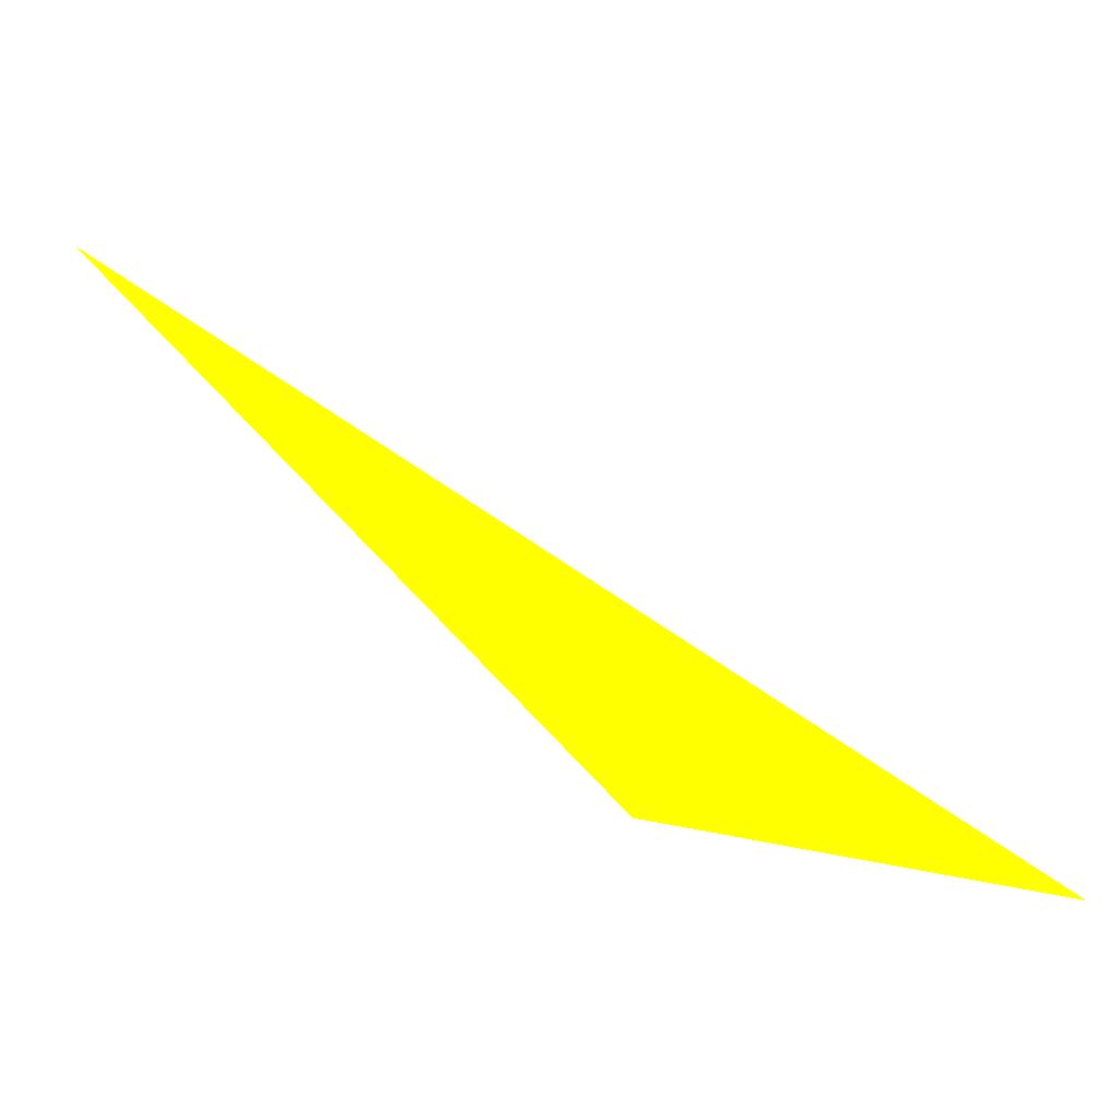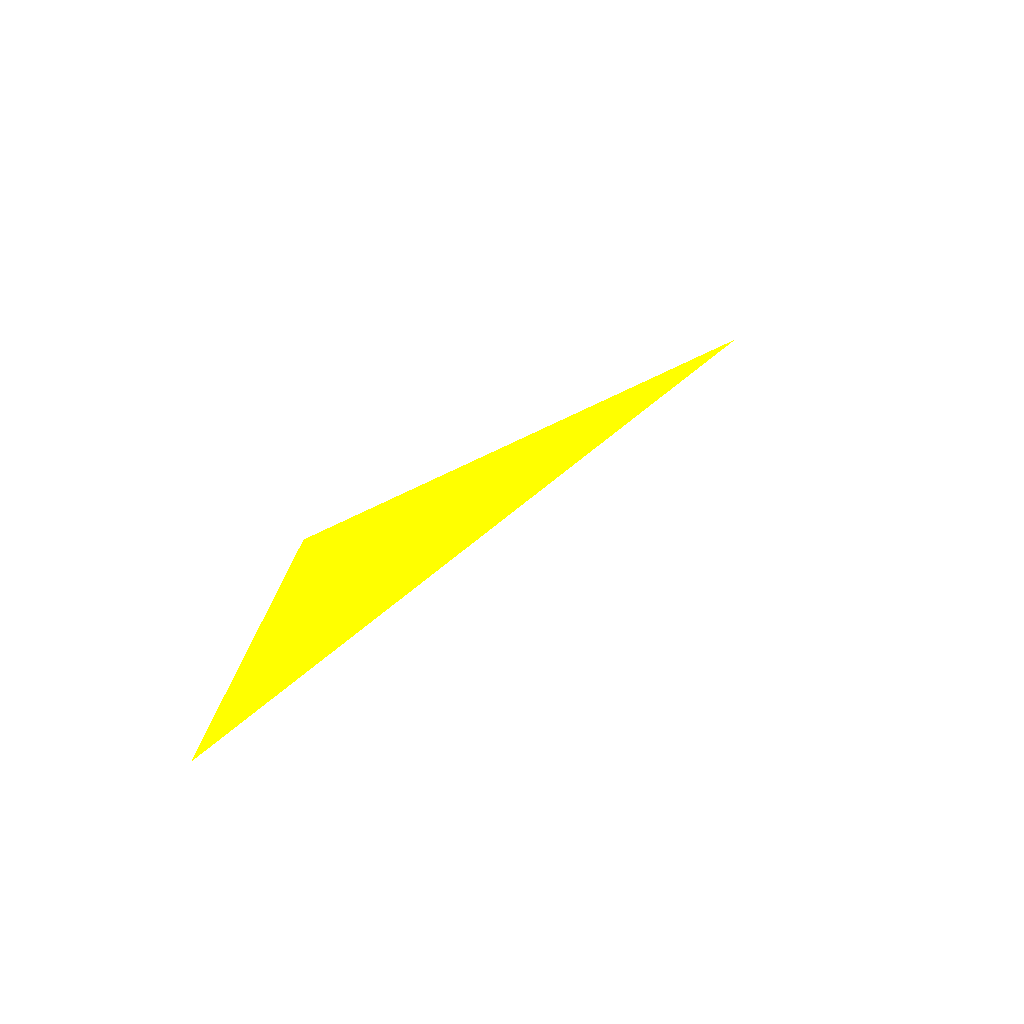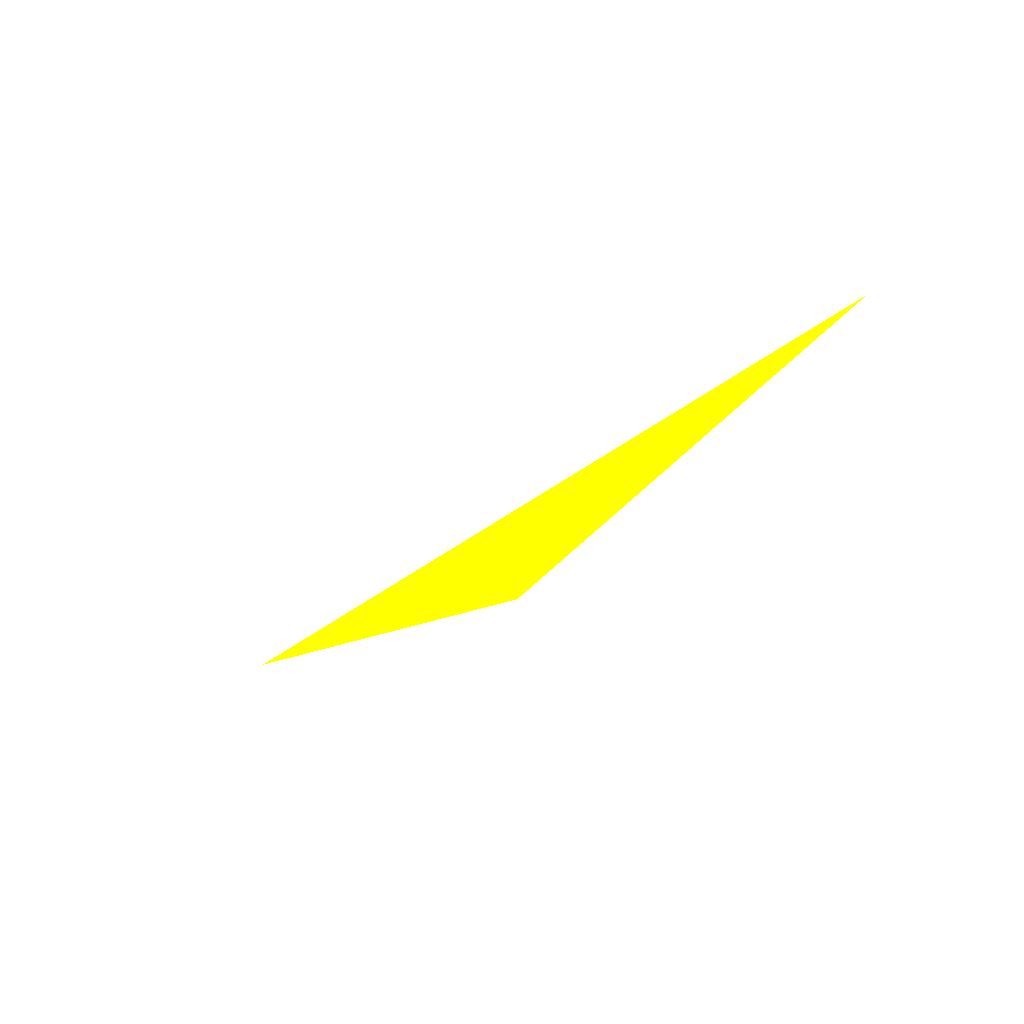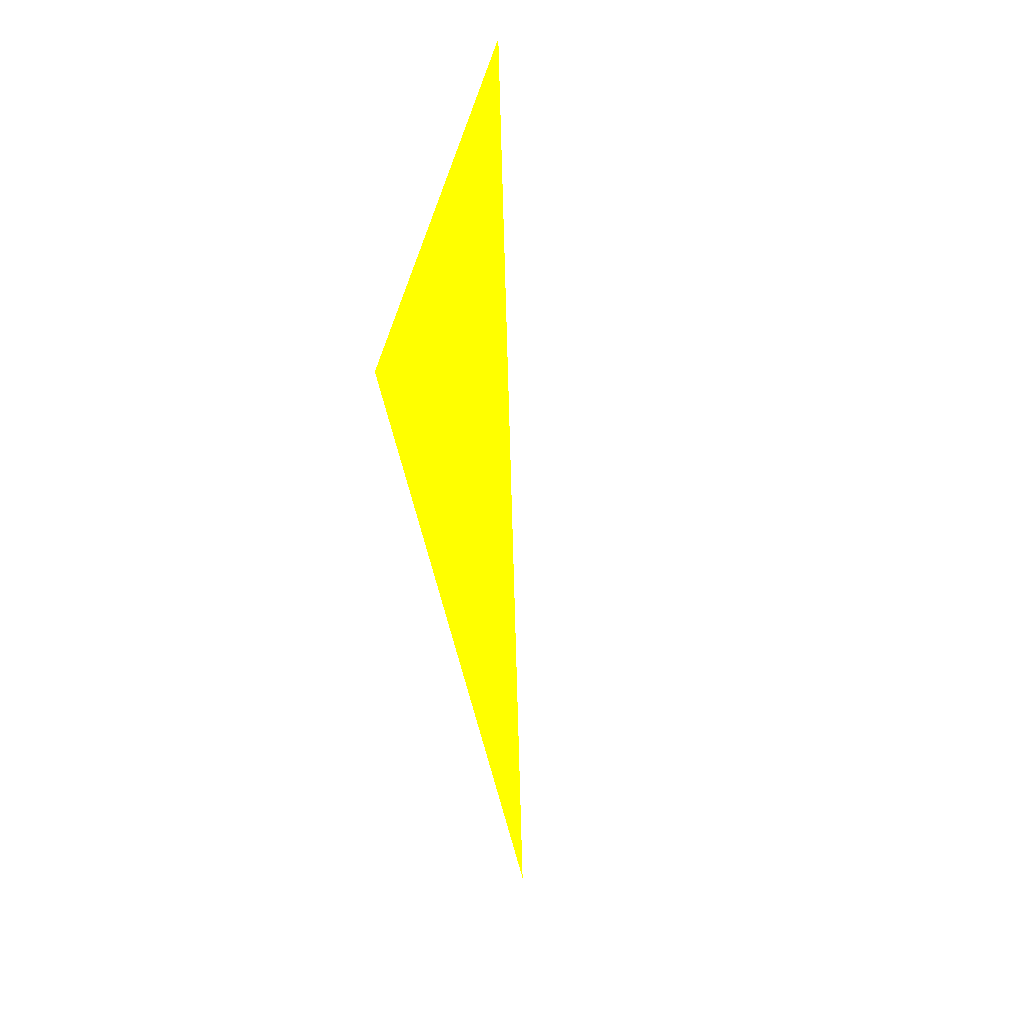
<metadata>
{"format":"obj","ext":"obj","renderer":"f3d","projection":"perspective","resolution":1024,"background":"white","views":[{"elev":-20.9,"azim":-2.5,"up":"+Y"},{"elev":31.9,"azim":91.5,"up":"+Z"},{"elev":-28.6,"azim":-162.2,"up":"+Z"},{"elev":-60.5,"azim":57.8,"up":"+Z"}]}
</metadata>
<code>
o geometry_0
v 6.125e+05 5.855e+06 648 1 1 0
v 6.125e+05 5.855e+06 648 1 1 0
v 6.125e+05 5.855e+06 648 1 1 0
f 1 2 3

</code>
